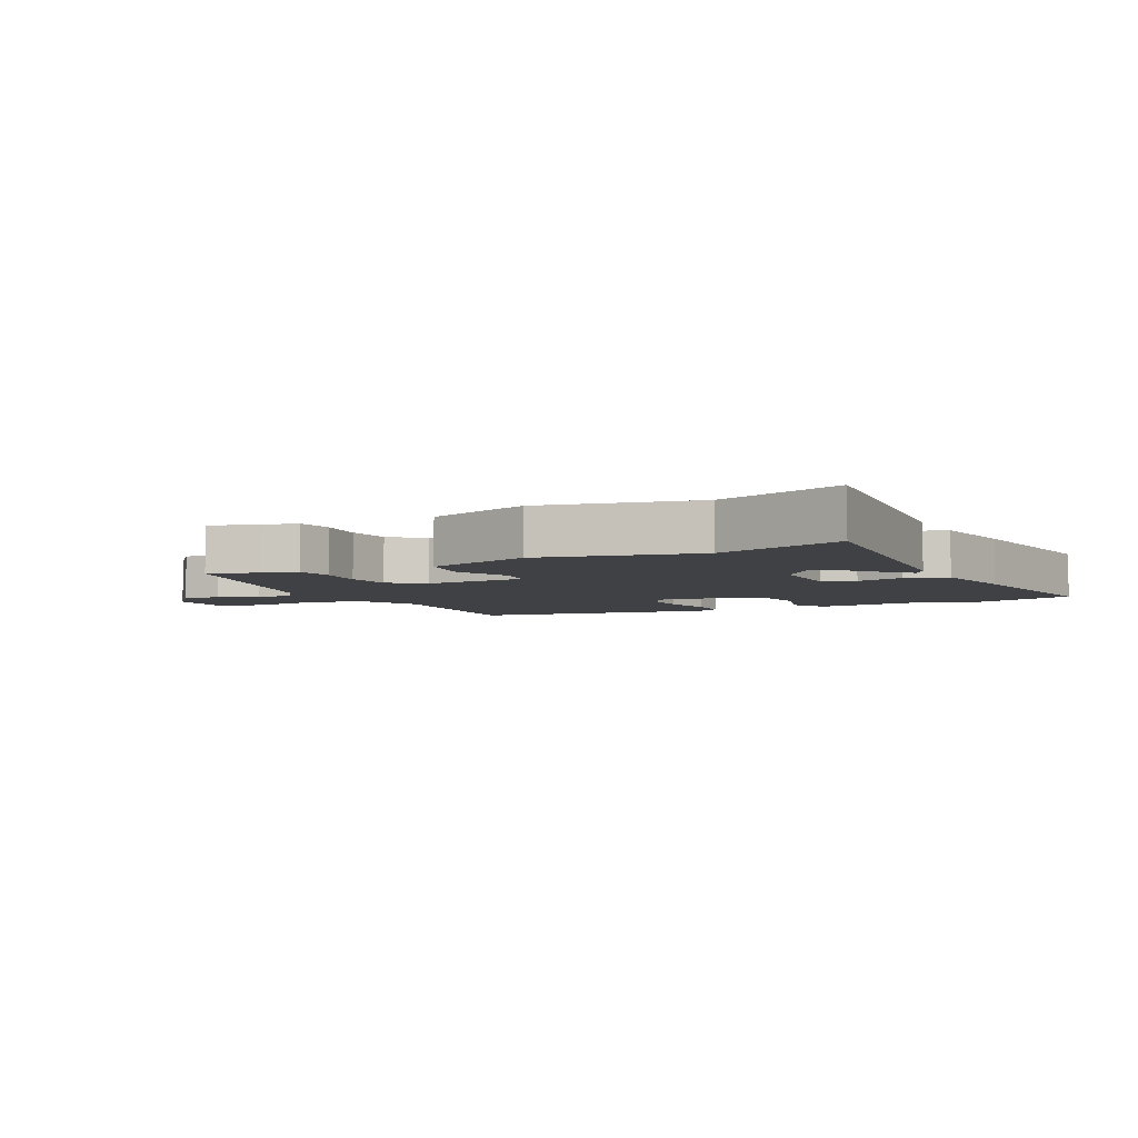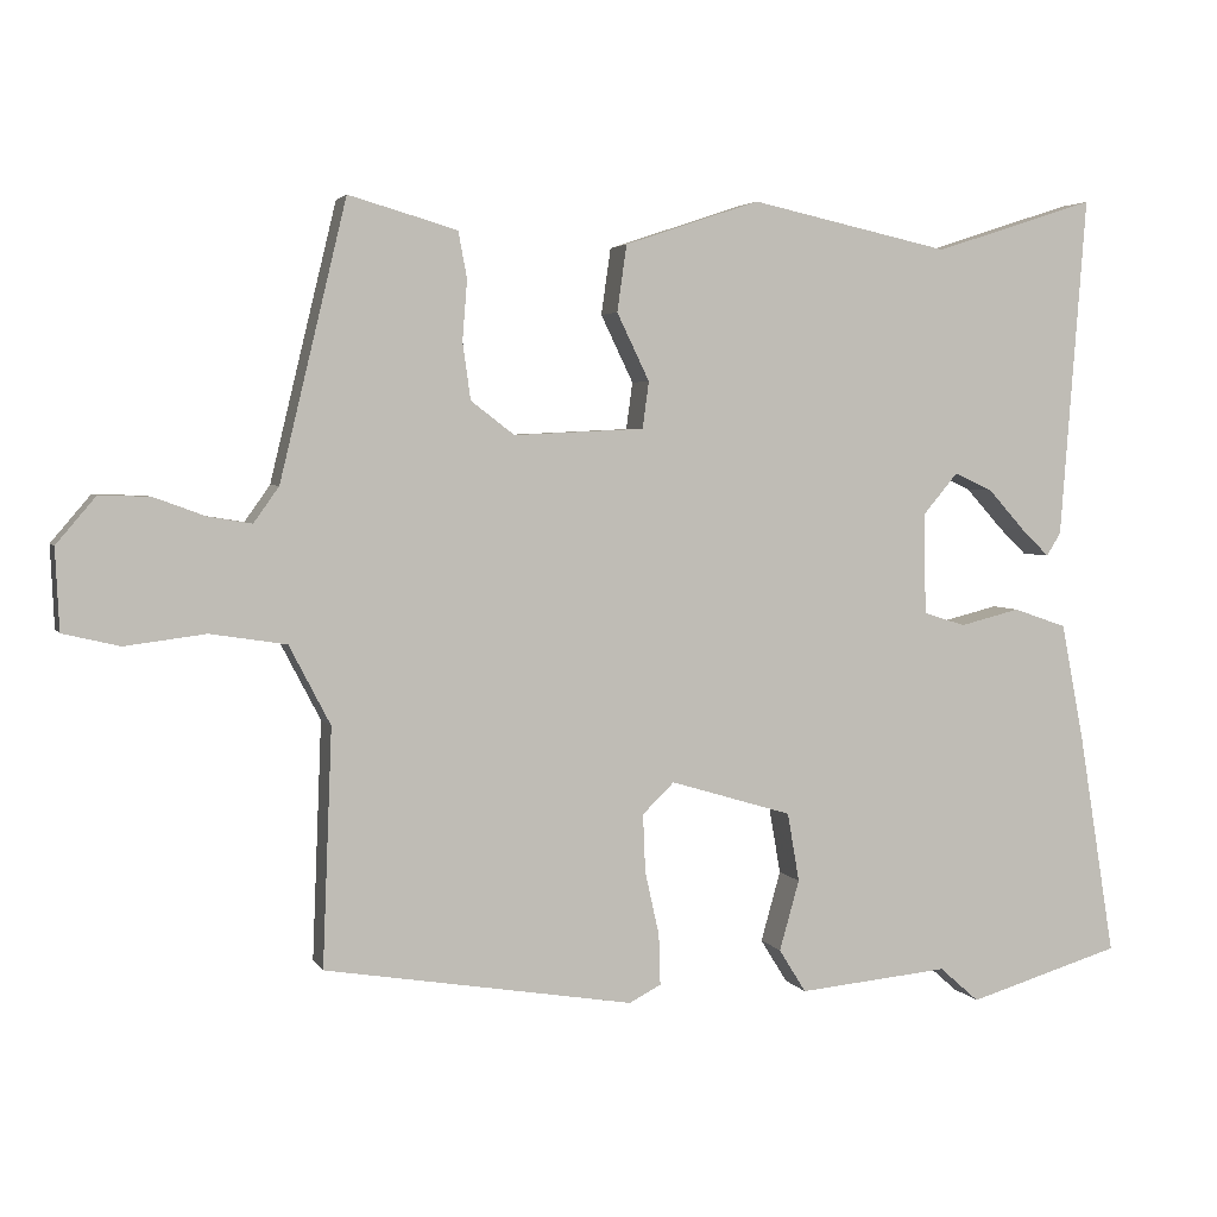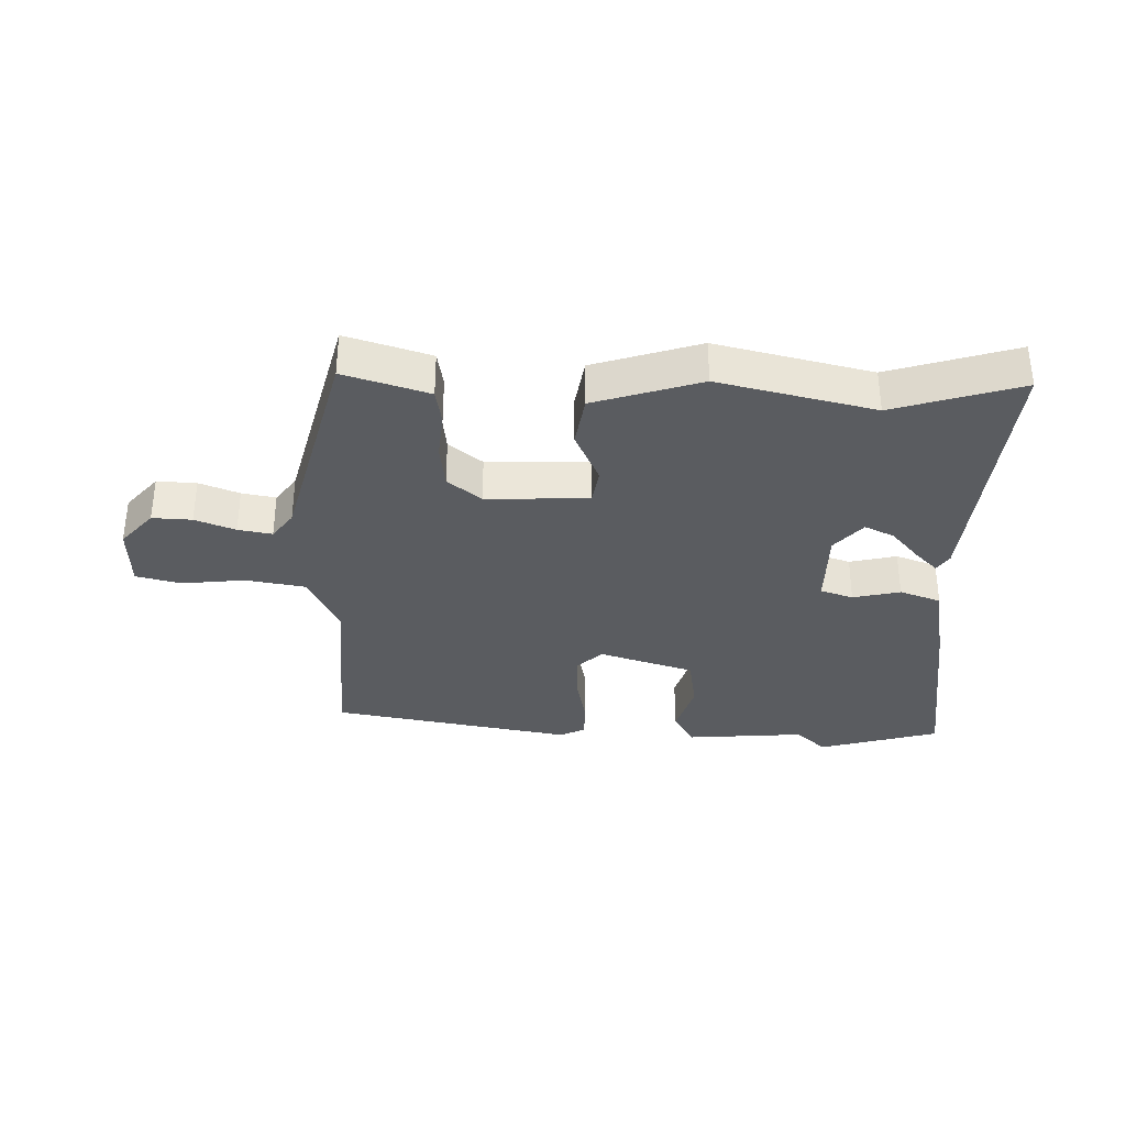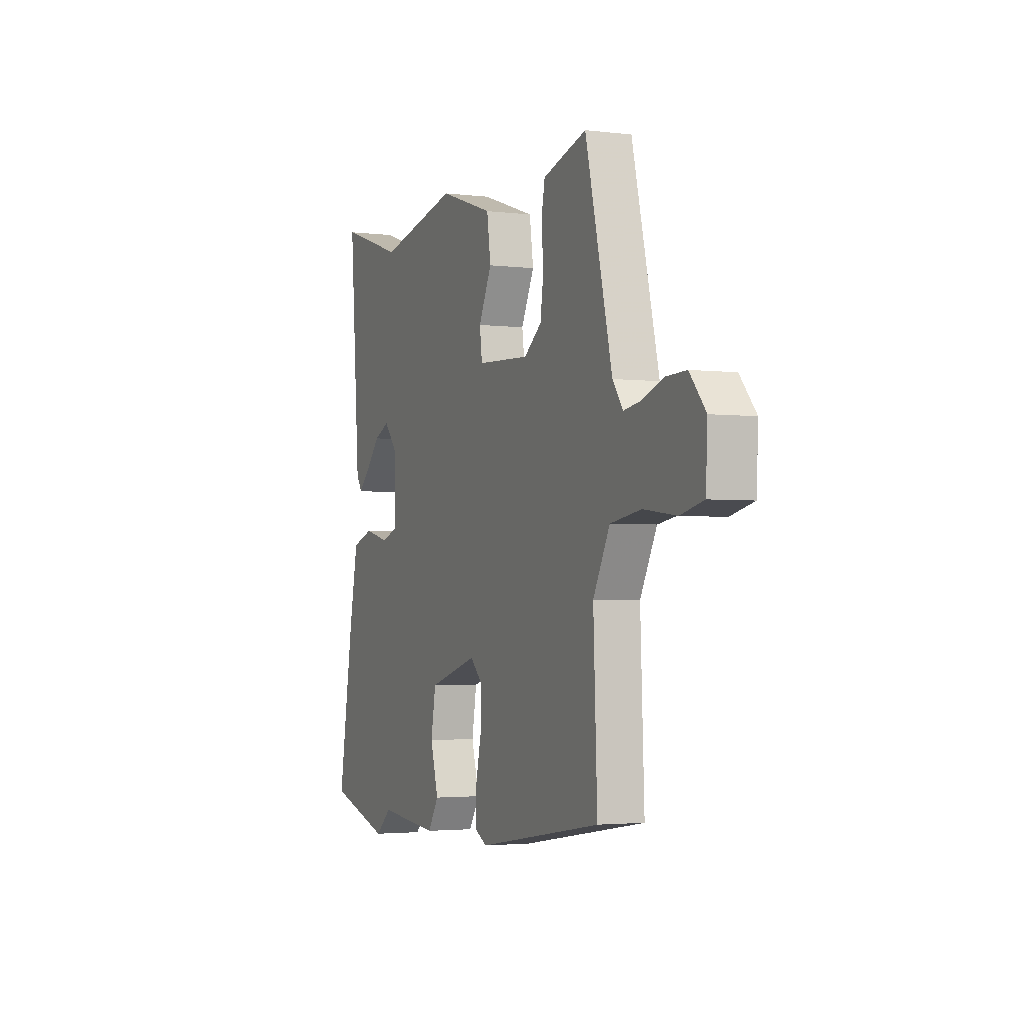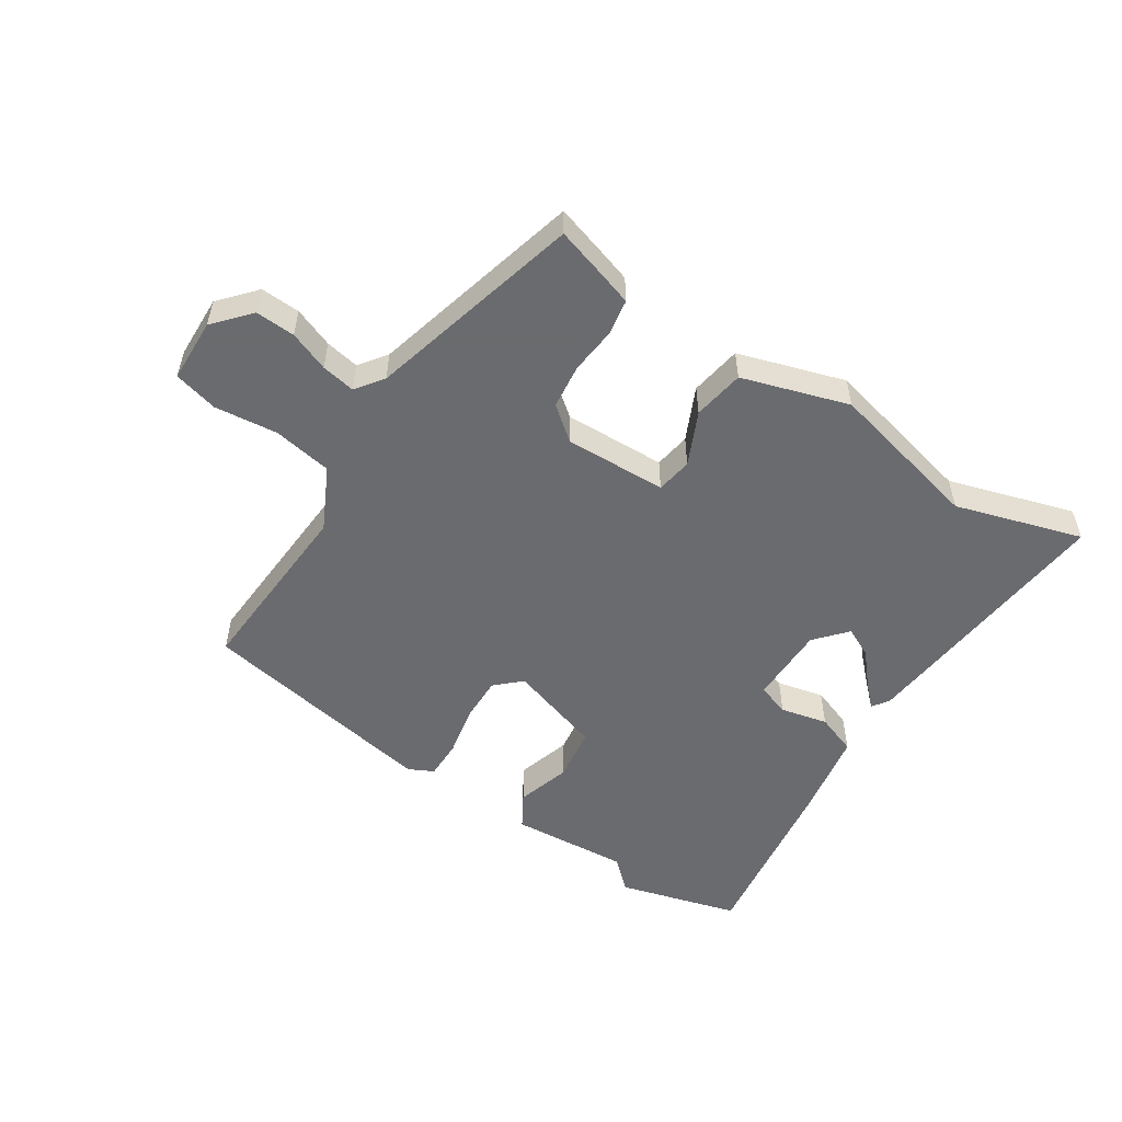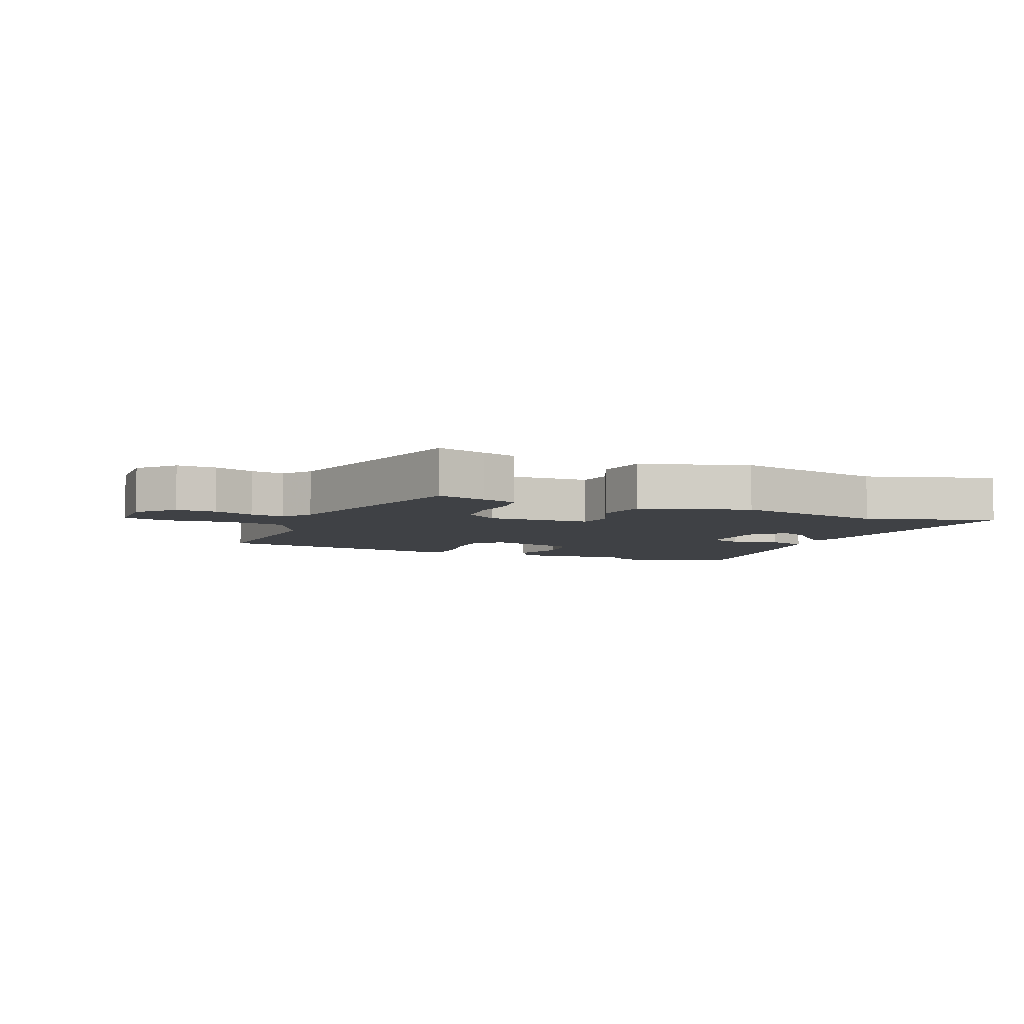
<metadata>
{"format":"obj","ext":"obj","renderer":"f3d","projection":"perspective","resolution":1024,"background":"white","views":[{"elev":-5.3,"azim":26.2,"up":"+Y"},{"elev":3.6,"azim":-16.5,"up":"+Z"},{"elev":-34.3,"azim":-2.4,"up":"+Y"},{"elev":-2.7,"azim":-113.0,"up":"+Z"},{"elev":-53.3,"azim":-34.1,"up":"+Y"},{"elev":-5.6,"azim":-23.7,"up":"+Y"}]}
</metadata>
<code>
v 0.315 0.07 0.44
v 0.519 0.07 0.506
v 0.486 0.07 0.074
v 0.468 0.07 0.045
v 0.432 0.07 0.08
v 0.386 0.07 0.131
v 0.338 0.07 0.153
v 0.294 0.07 0.101
v 0.296 0.07 -0.027
v 0.349 0.07 -0.044
v 0.425 0.07 -0.025
v 0.492 0.07 -0.048
v 0.52 0.07 -0.191
v 0.567 0.07 -0.48
v 0.373 0.07 -0.538
v 0.323 0.07 -0.494
v 0.132 0.07 -0.512
v 0.098 0.07 -0.457
v 0.123 0.07 -0.368
v 0.108 0.07 -0.281
v -0.046 0.07 -0.235
v -0.086 0.07 -0.274
v -0.083 0.07 -0.347
v -0.065 0.07 -0.428
v -0.063 0.07 -0.492
v -0.103 0.07 -0.513
v -0.494 0.07 -0.449
v -0.482 0.07 -0.15
v -0.534 0.07 -0.05
v -0.63 0.07 -0.035
v -0.732 0.07 -0.048
v -0.804 0.07 -0.031
v -0.809 0.07 0.072
v -0.759 0.07 0.131
v -0.695 0.07 0.129
v -0.63 0.07 0.105
v -0.575 0.07 0.096
v -0.543 0.07 0.141
v -0.459 0.07 0.49
v -0.379 0.07 0.467
v -0.322 0.07 0.45
v -0.311 0.07 0.392
v -0.317 0.07 0.316
v -0.307 0.07 0.244
v -0.252 0.07 0.202
v -0.087 0.07 0.21
v -0.079 0.07 0.269
v -0.12 0.07 0.354
v -0.108 0.07 0.438
v 0.063 0.07 0.495
v 0.315 0 0.44
v 0.519 0 0.506
v 0.486 0 0.074
v 0.468 0 0.045
v 0.432 0 0.08
v 0.386 0 0.131
v 0.338 0 0.153
v 0.294 0 0.101
v 0.296 0 -0.027
v 0.349 0 -0.044
v 0.425 0 -0.025
v 0.492 0 -0.048
v 0.52 0 -0.191
v 0.567 0 -0.48
v 0.373 0 -0.538
v 0.323 0 -0.494
v 0.132 0 -0.512
v 0.098 0 -0.457
v 0.123 0 -0.368
v 0.108 0 -0.281
v -0.046 0 -0.235
v -0.086 0 -0.274
v -0.083 0 -0.347
v -0.065 0 -0.428
v -0.063 0 -0.492
v -0.103 0 -0.513
v -0.494 0 -0.449
v -0.482 0 -0.15
v -0.534 0 -0.05
v -0.63 0 -0.035
v -0.732 0 -0.048
v -0.804 0 -0.031
v -0.809 0 0.072
v -0.759 0 0.131
v -0.695 0 0.129
v -0.63 0 0.105
v -0.575 0 0.096
v -0.543 0 0.141
v -0.459 0 0.49
v -0.379 0 0.467
v -0.322 0 0.45
v -0.311 0 0.392
v -0.317 0 0.316
v -0.307 0 0.244
v -0.252 0 0.202
v -0.087 0 0.21
v -0.079 0 0.269
v -0.12 0 0.354
v -0.108 0 0.438
v 0.063 0 0.495
f 49 50 1
f 48 49 1
f 47 48 1
f 46 47 1 2
f 41 42 43
f 40 41 43
f 39 40 43
f 38 39 43
f 37 38 43 44
f 34 35 36
f 33 34 36
f 32 33 36
f 31 32 36
f 30 31 36
f 29 30 36 37
f 37 44 45
f 29 37 45
f 28 29 45
f 27 28 45
f 26 27 45
f 25 26 45
f 24 25 45
f 23 24 45
f 16 17 18 19
f 16 19 20
f 15 16 20
f 14 15 20
f 13 14 20
f 12 13 20
f 11 12 20
f 10 11 20
f 9 10 20 21
f 4 5 6
f 3 4 6
f 2 3 6
f 2 6 7
f 46 2 7 8
f 22 23 45
f 45 46 8
f 22 45 8
f 21 22 8
f 8 9 21
f 51 100 99
f 51 99 98
f 51 98 97
f 52 51 97 96
f 93 92 91
f 93 91 90
f 93 90 89
f 93 89 88
f 94 93 88 87
f 86 85 84
f 86 84 83
f 86 83 82
f 86 82 81
f 86 81 80
f 87 86 80 79
f 95 94 87
f 95 87 79
f 95 79 78
f 95 78 77
f 95 77 76
f 95 76 75
f 95 75 74
f 95 74 73
f 69 68 67 66
f 70 69 66
f 70 66 65
f 70 65 64
f 70 64 63
f 70 63 62
f 70 62 61
f 70 61 60
f 71 70 60 59
f 56 55 54
f 56 54 53
f 56 53 52
f 57 56 52
f 58 57 52 96
f 95 73 72
f 58 96 95
f 58 95 72
f 58 72 71
f 71 59 58
f 1 51 52 2
f 2 52 53 3
f 3 53 54 4
f 4 54 55 5
f 5 55 56 6
f 6 56 57 7
f 7 57 58 8
f 8 58 59 9
f 9 59 60 10
f 10 60 61 11
f 11 61 62 12
f 12 62 63 13
f 13 63 64 14
f 14 64 65 15
f 15 65 66 16
f 16 66 67 17
f 17 67 68 18
f 18 68 69 19
f 19 69 70 20
f 20 70 71 21
f 21 71 72 22
f 22 72 73 23
f 23 73 74 24
f 24 74 75 25
f 25 75 76 26
f 26 76 77 27
f 27 77 78 28
f 28 78 79 29
f 29 79 80 30
f 30 80 81 31
f 31 81 82 32
f 32 82 83 33
f 33 83 84 34
f 34 84 85 35
f 35 85 86 36
f 36 86 87 37
f 37 87 88 38
f 38 88 89 39
f 39 89 90 40
f 40 90 91 41
f 41 91 92 42
f 42 92 93 43
f 43 93 94 44
f 44 94 95 45
f 45 95 96 46
f 46 96 97 47
f 47 97 98 48
f 48 98 99 49
f 49 99 100 50
f 50 100 51 1

</code>
